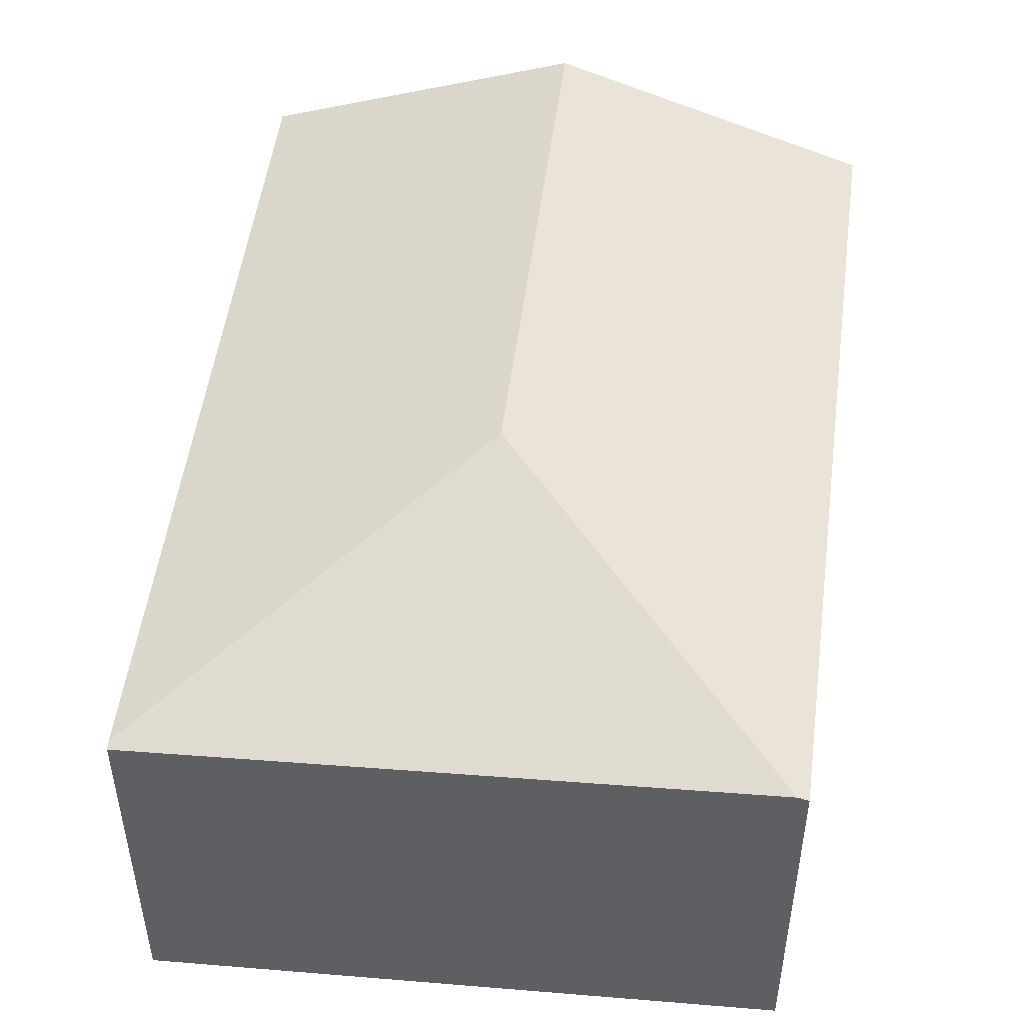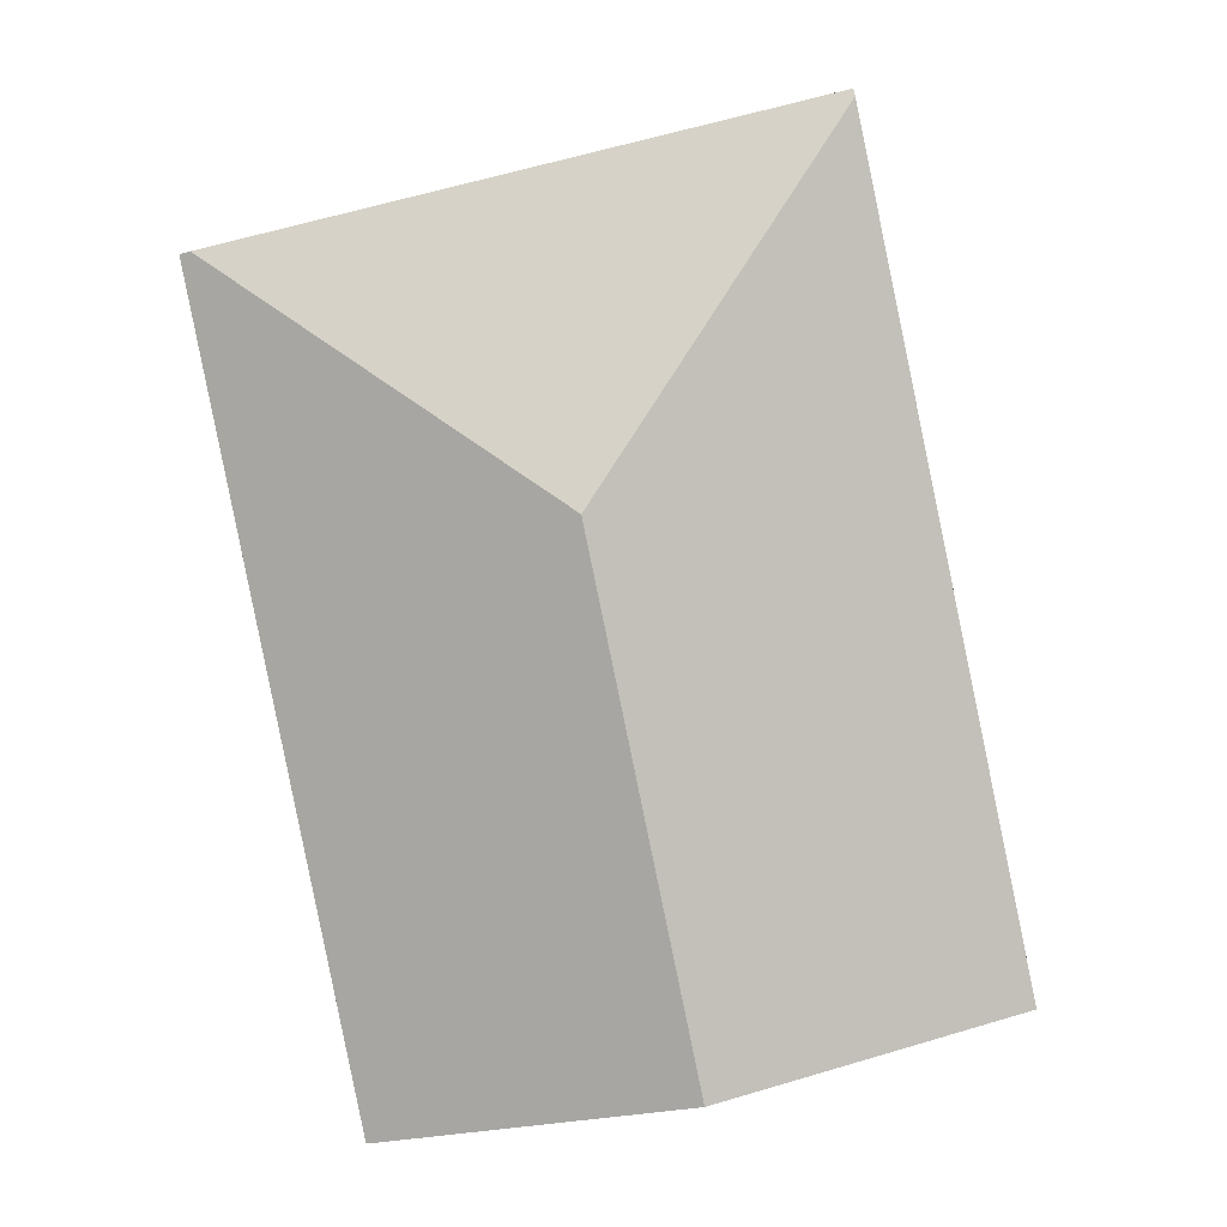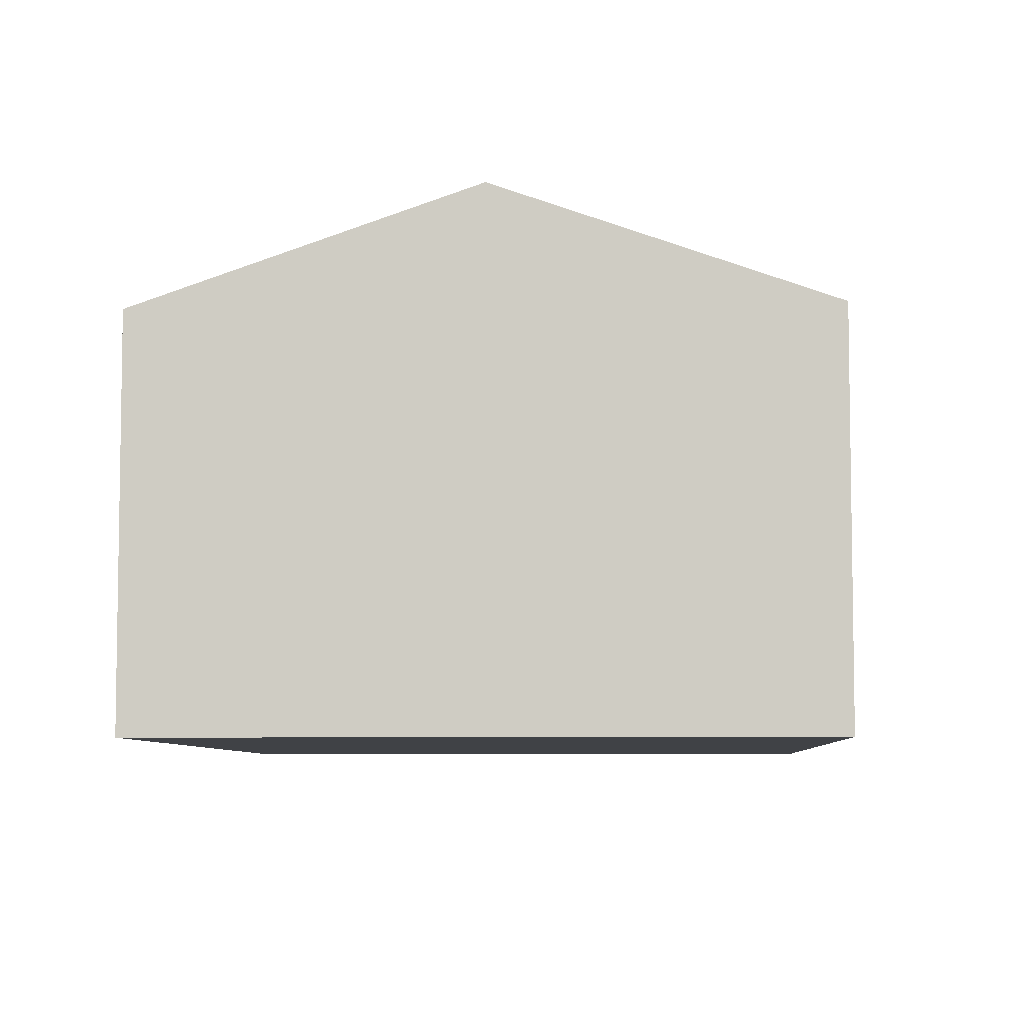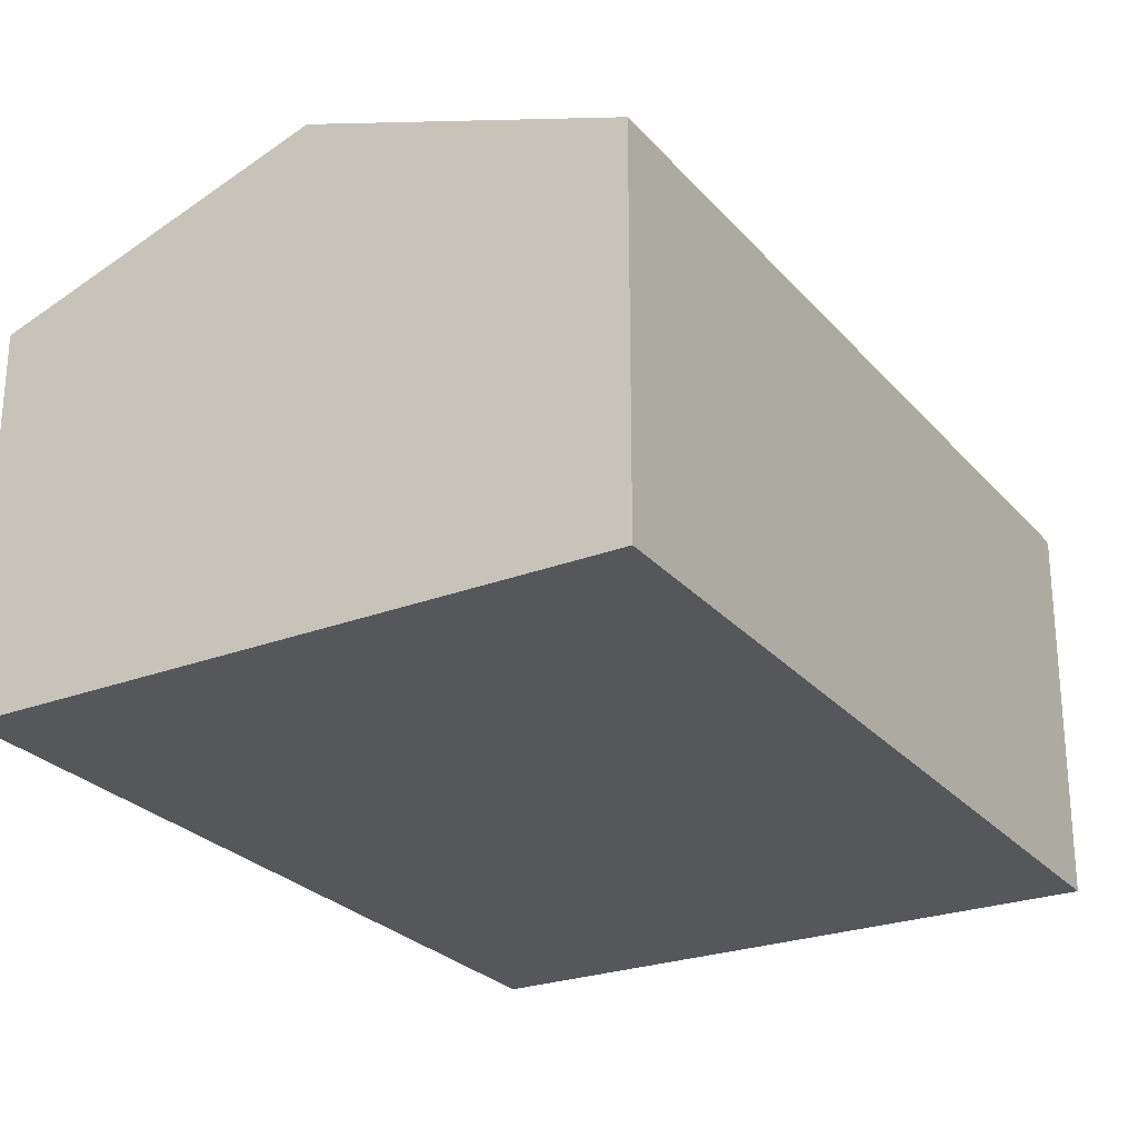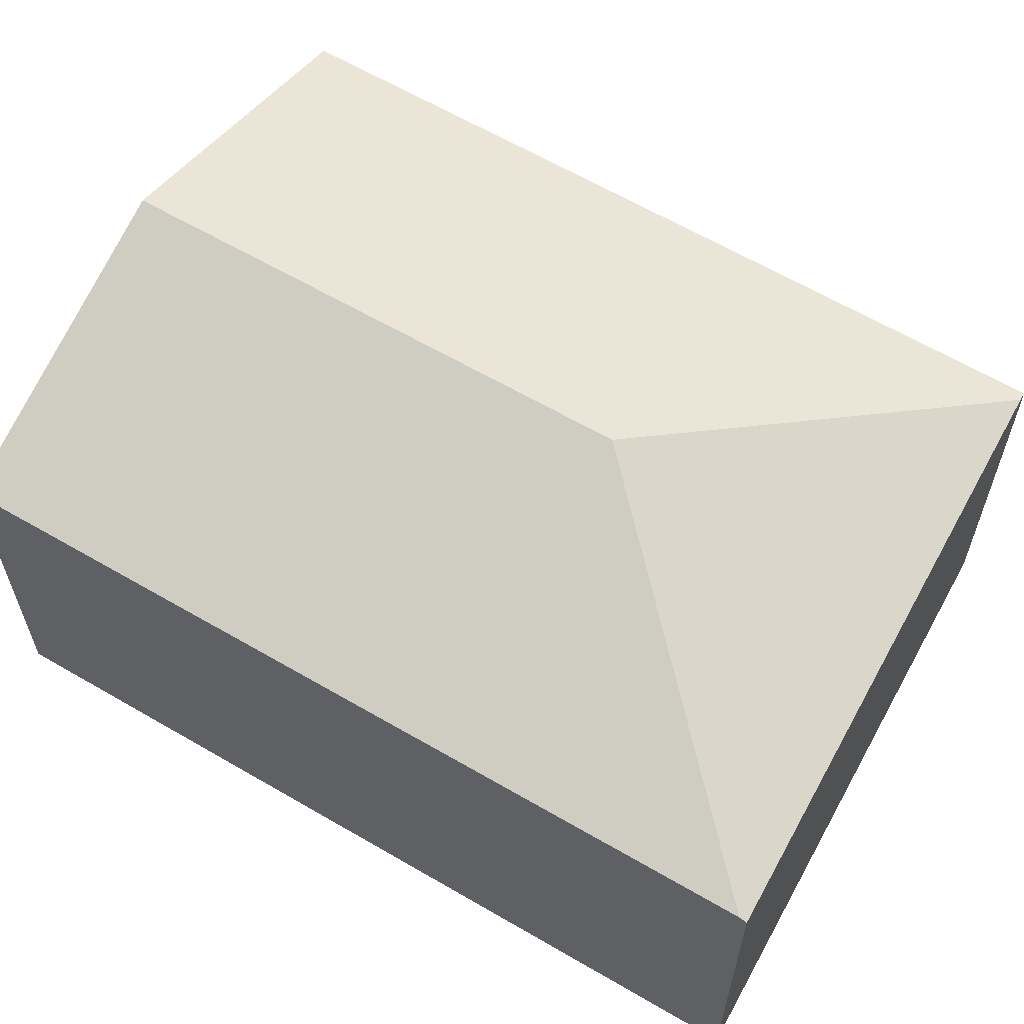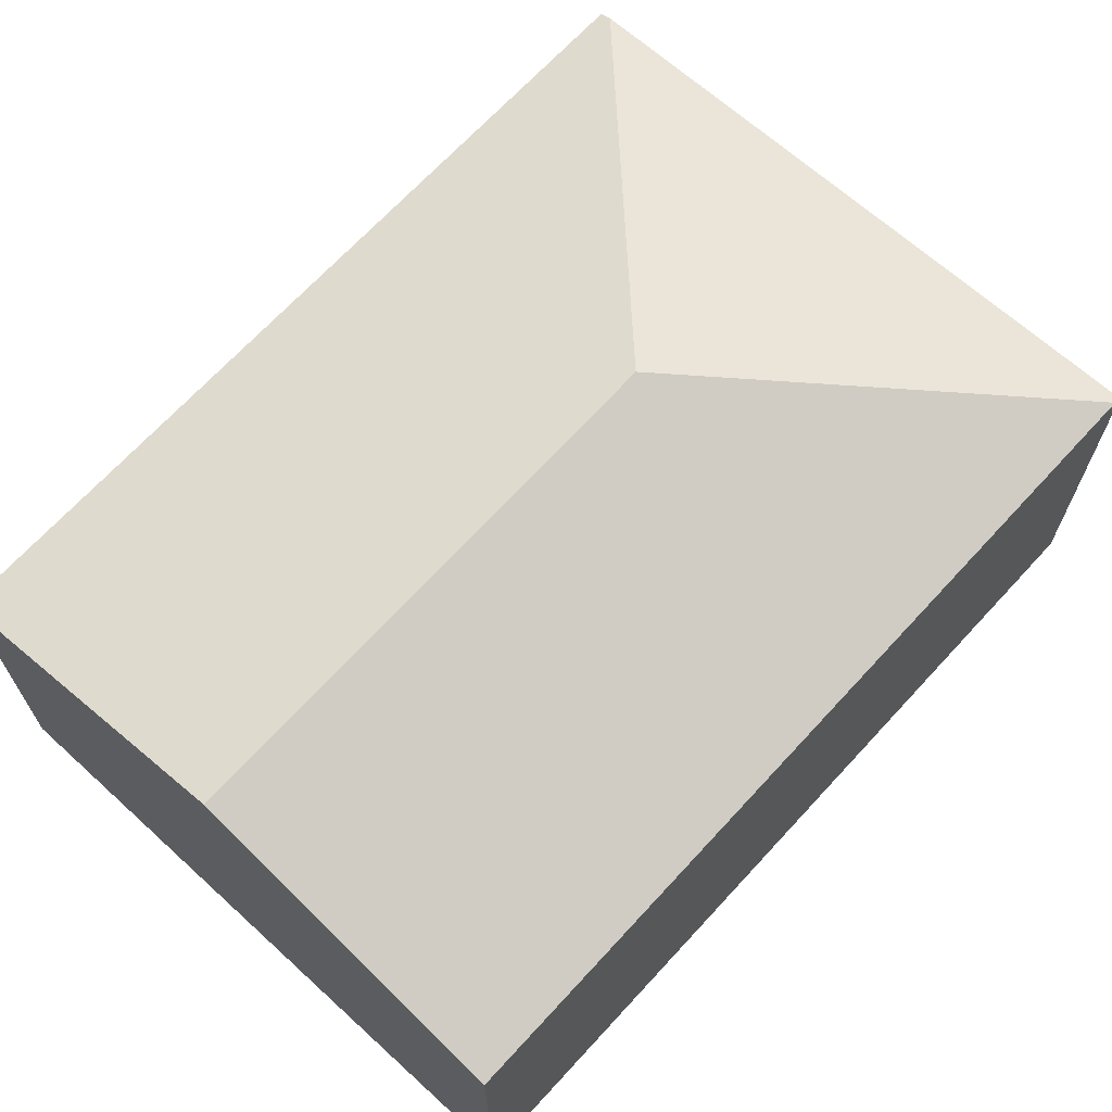
<metadata>
{"format":"obj","ext":"obj","renderer":"f3d","projection":"perspective","resolution":1024,"background":"white","views":[{"elev":50.0,"azim":18.9,"up":"+Y"},{"elev":4.3,"azim":-179.3,"up":"+Z"},{"elev":-6.5,"azim":-165.6,"up":"+Y"},{"elev":-26.4,"azim":-137.2,"up":"+Y"},{"elev":62.0,"azim":-47.6,"up":"+Y"},{"elev":69.2,"azim":-125.7,"up":"+Y"}]}
</metadata>
<code>
v  3.365 3.913 3.715
v  1.406 3.013 6.778
v  6.239 3.072 5.602
v  1.394 3.034 6.718
v  5.004 3.024 -1.038
v  6.325 3.041 5.581
v  2.487 3.913 -0.516
v  0 3.034 1.858e-16
v  0 0 0
v  1.394 -4.114e-16 6.718
v  1.406 -4.15e-16 6.778
v  6.239 -3.43e-16 5.602
v  6.325 -3.417e-16 5.581
v  5.004 6.356e-17 -1.038
v  2.487 3.16e-17 -0.516
g defaultobject
f 1 2 3
f 2 1 4
f 5 3 6
f 3 5 1
f 1 5 7
f 4 7 8
f 7 4 1
f 9 4 8
f 4 9 10
f 4 10 2
f 2 10 11
f 11 3 2
f 3 11 12
f 3 12 6
f 6 12 13
f 13 5 6
f 5 13 14
f 7 9 8
f 9 7 5
f 9 5 15
f 15 5 14
f 13 15 14
f 15 13 12
f 15 12 11
f 15 11 10
f 15 10 9

</code>
